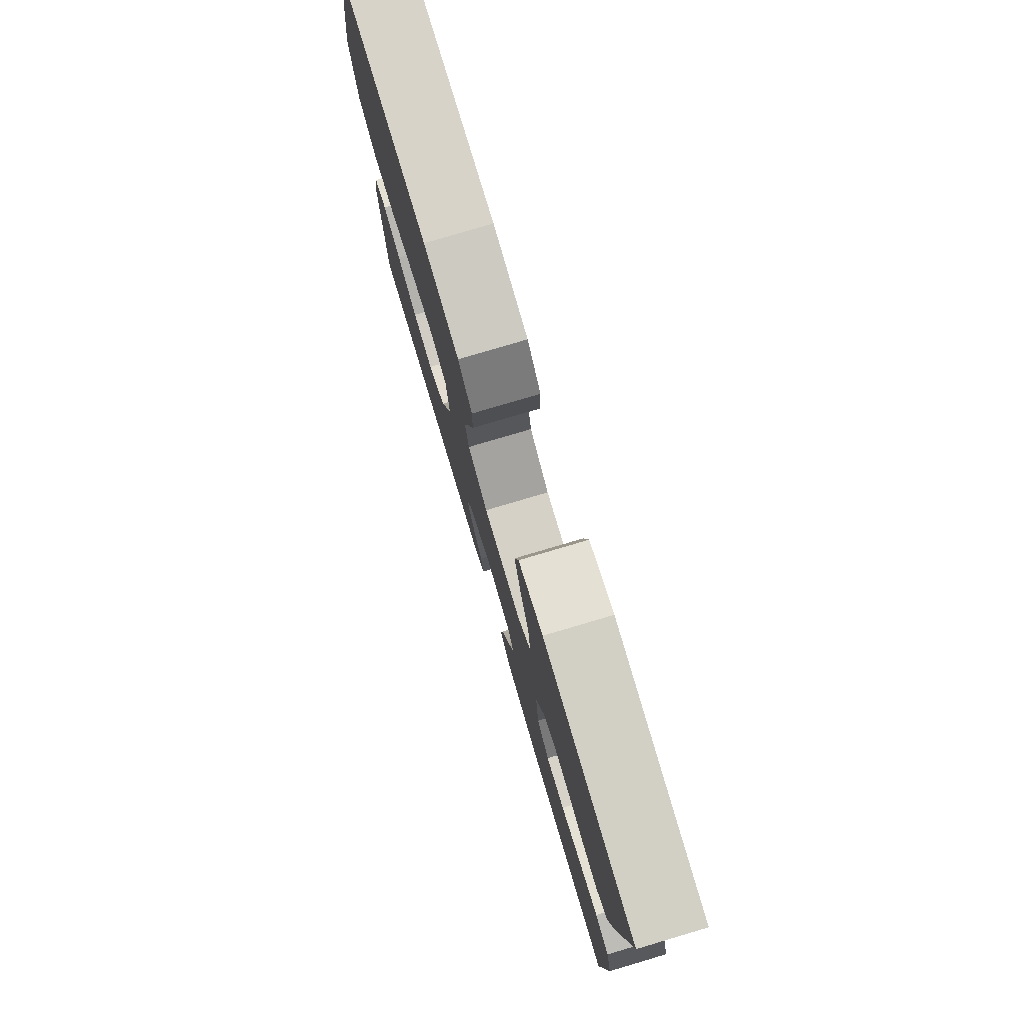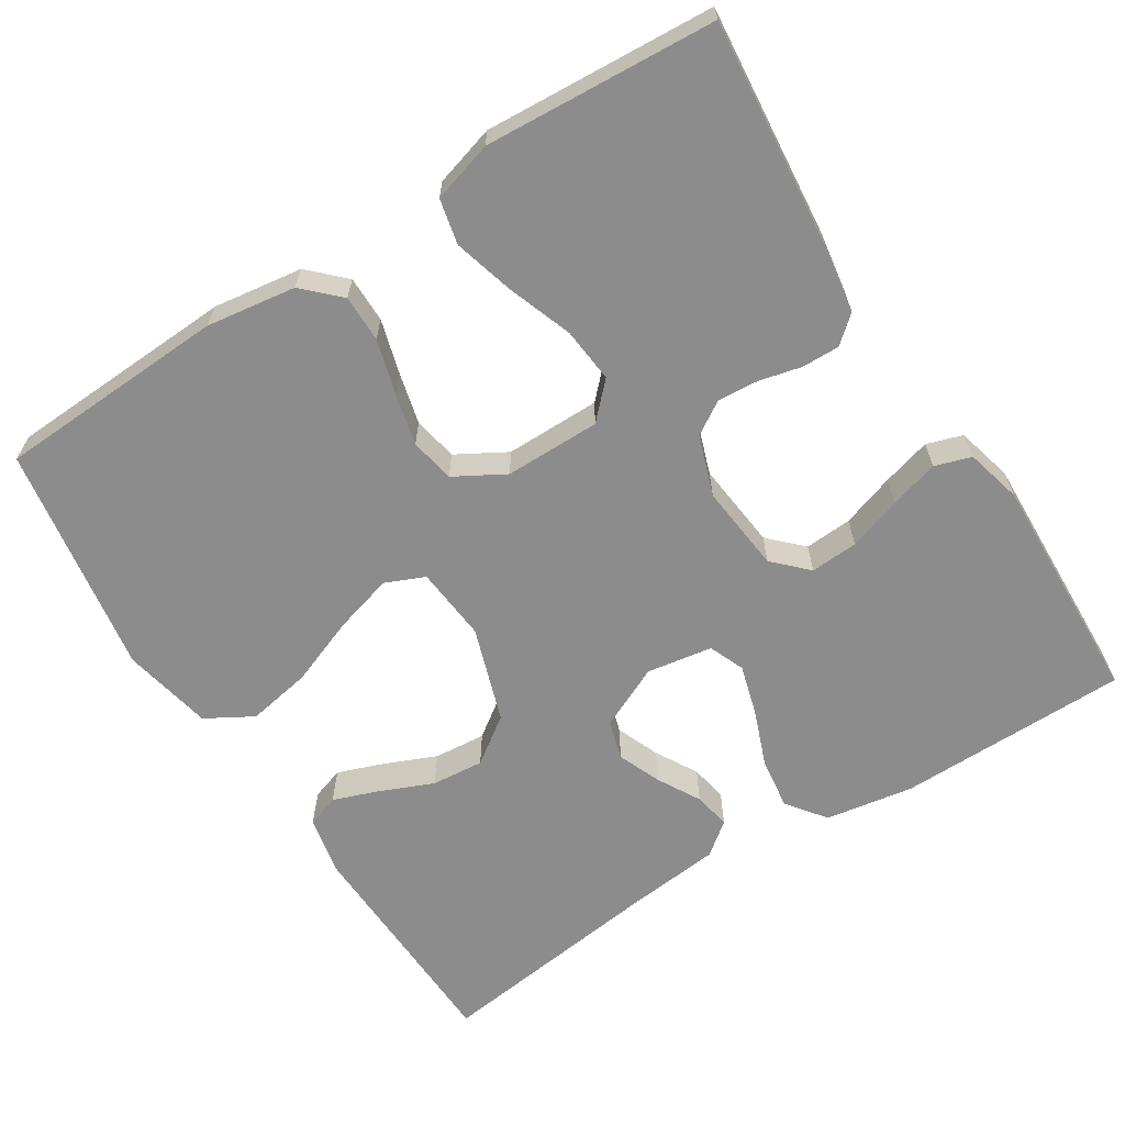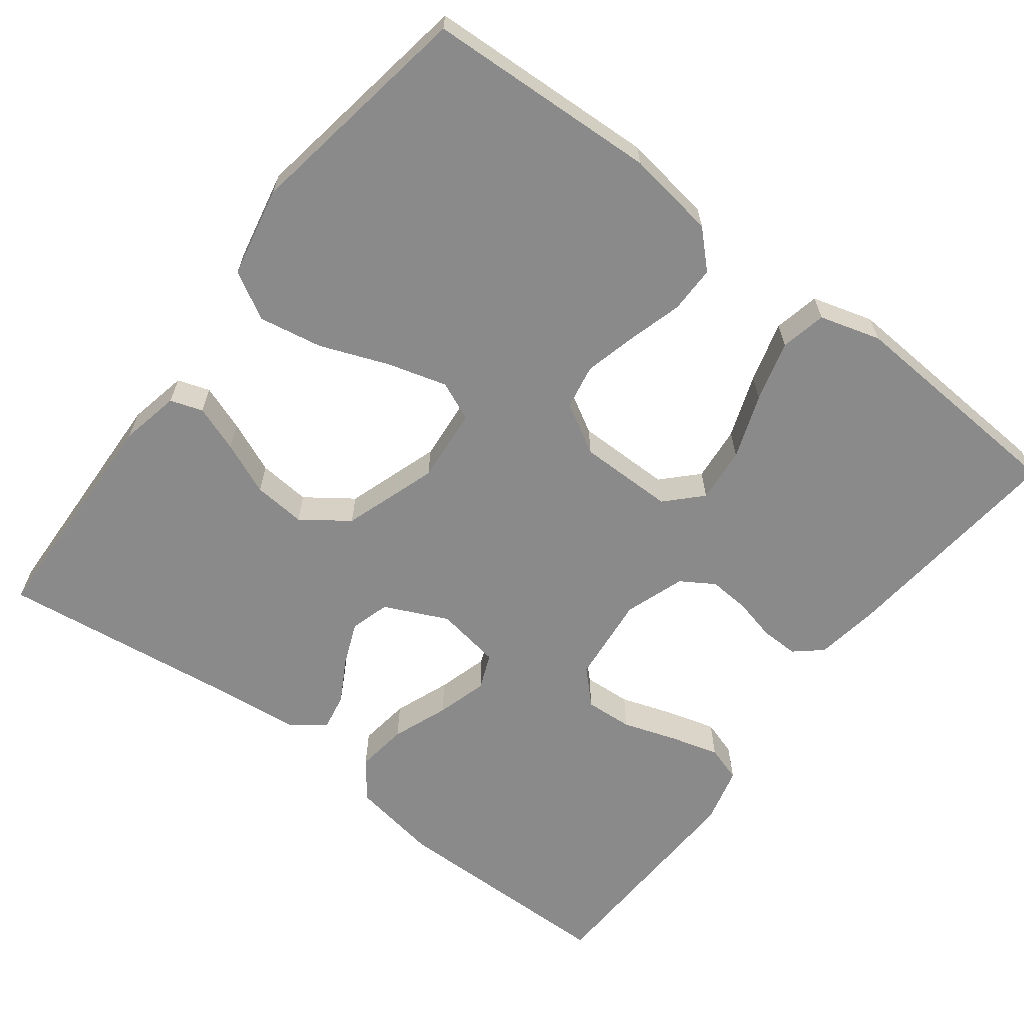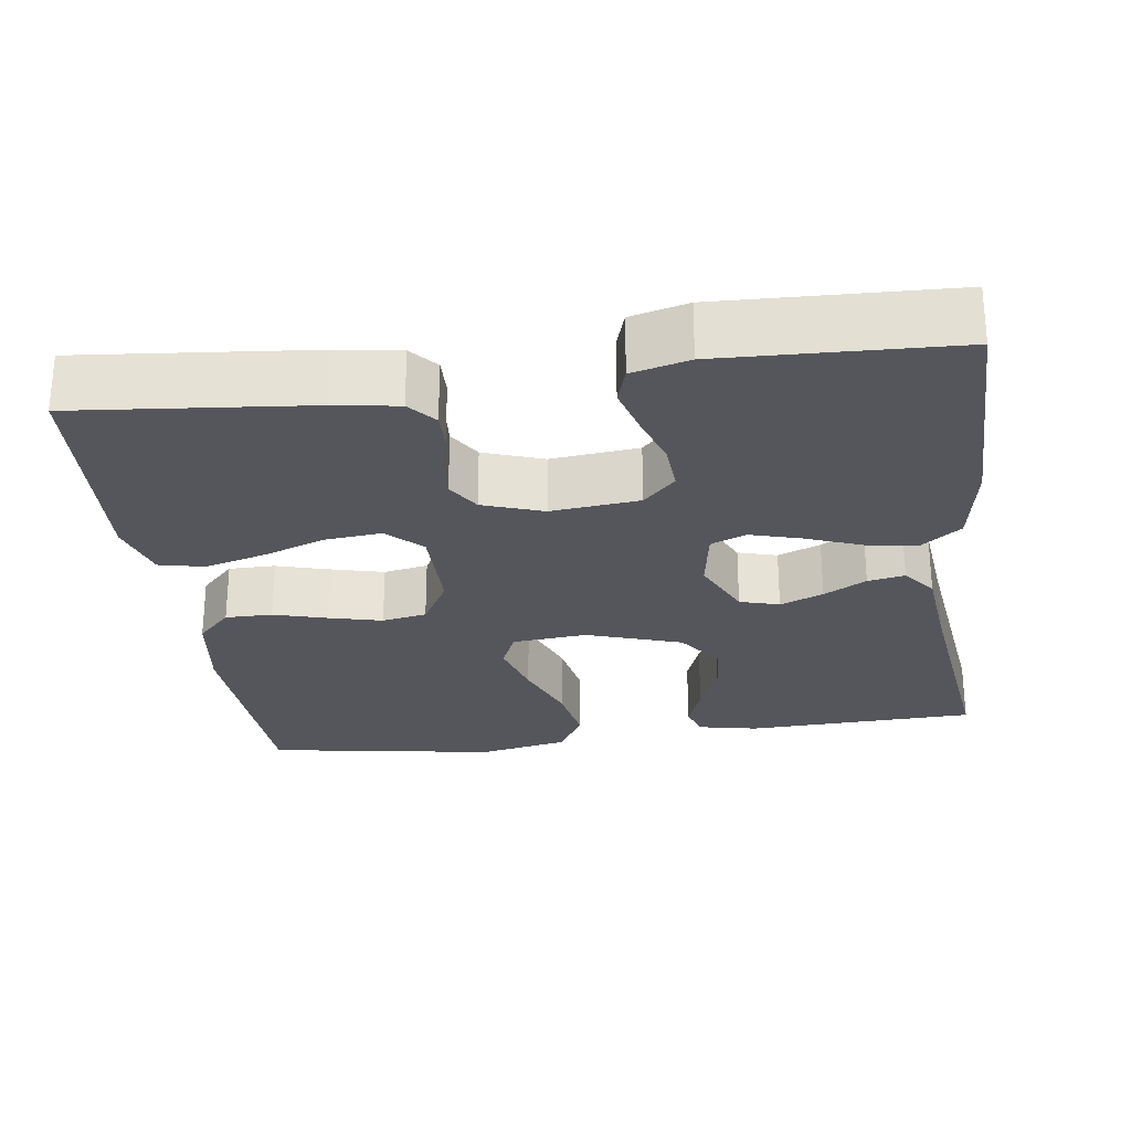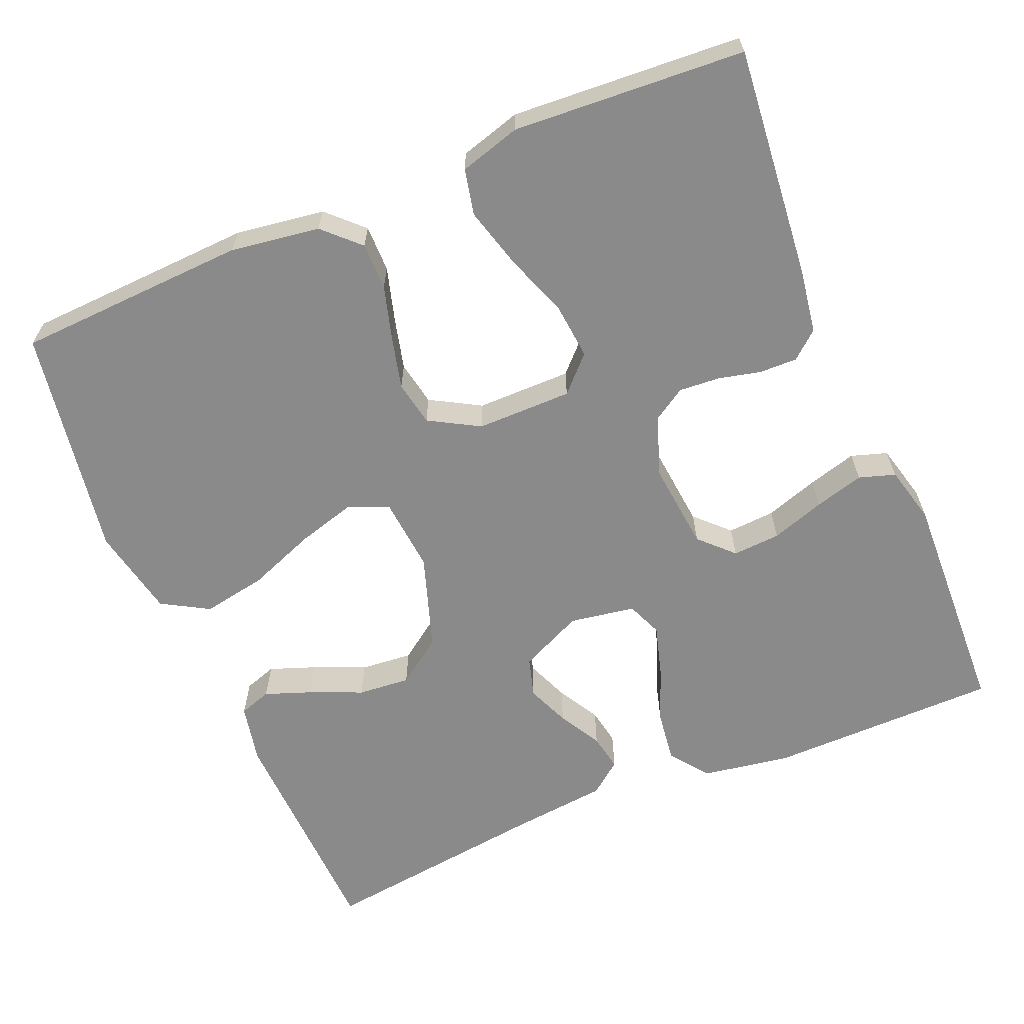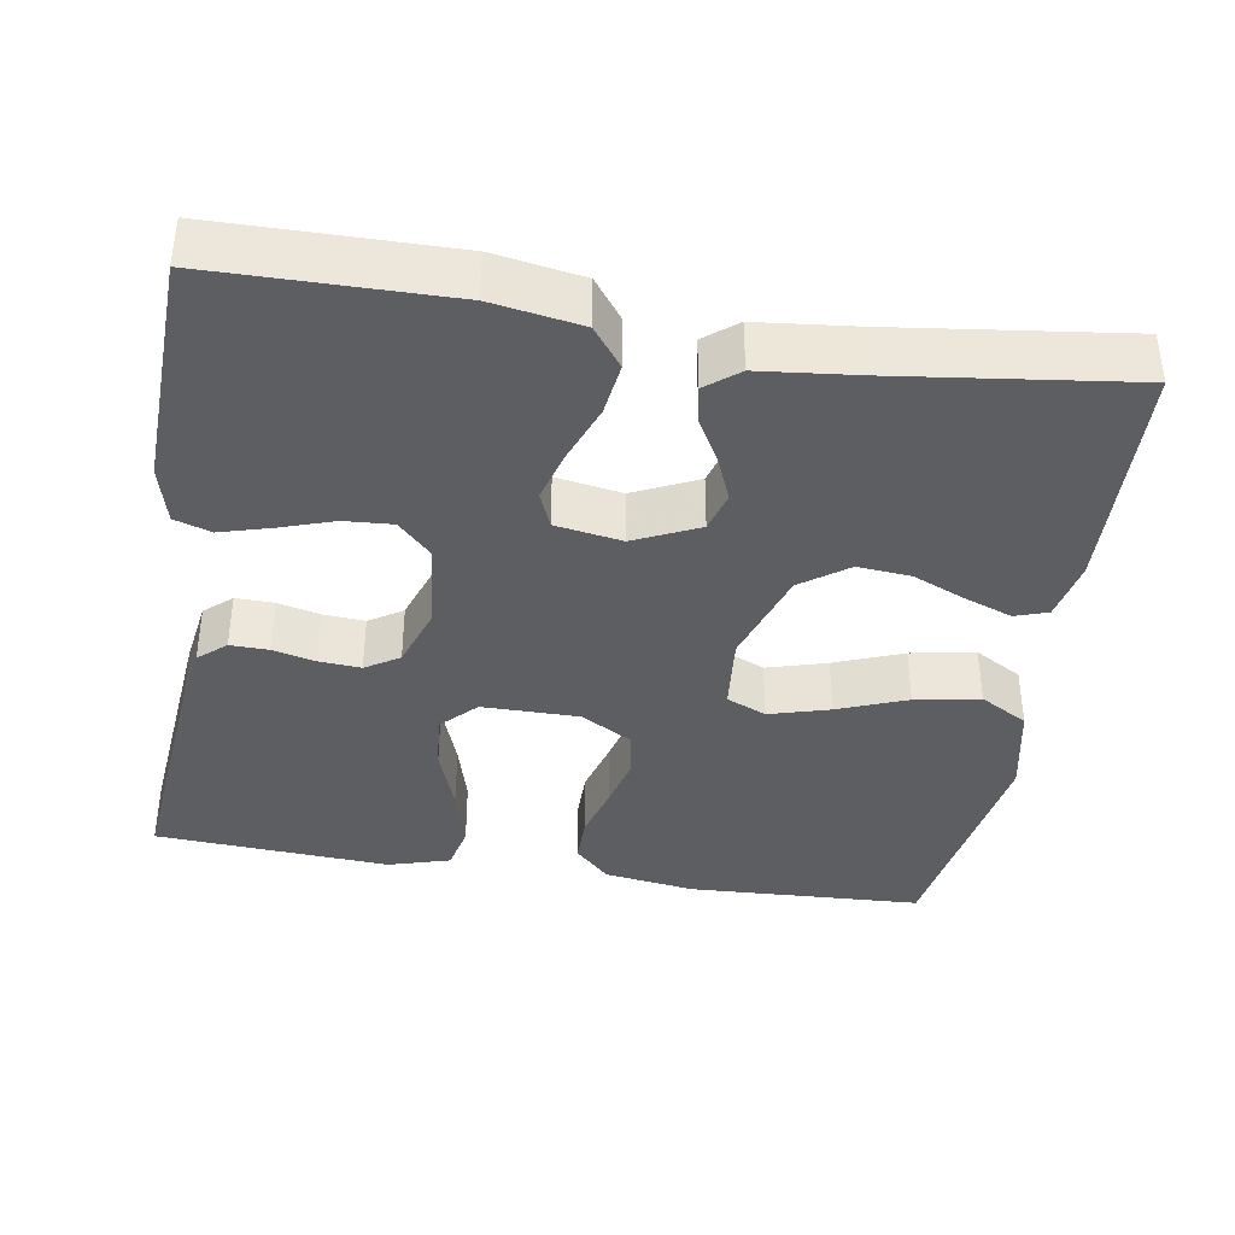
<metadata>
{"format":"obj","ext":"obj","renderer":"f3d","projection":"perspective","resolution":1024,"background":"white","views":[{"elev":78.7,"azim":73.5,"up":"+Z"},{"elev":-64.3,"azim":32.4,"up":"+Y"},{"elev":-63.5,"azim":-37.3,"up":"+Y"},{"elev":-26.3,"azim":97.8,"up":"+Y"},{"elev":-63.4,"azim":22.8,"up":"+Y"},{"elev":-38.7,"azim":170.8,"up":"+Y"}]}
</metadata>
<code>
v 0.5 0.07 0.5
v 0.471 0.07 0.2
v 0.458 0.07 0.117
v 0.423 0.07 0.087
v 0.374 0.07 0.088
v 0.32 0.07 0.101
v 0.266 0.07 0.105
v 0.223 0.07 0.078
v 0.196 0.07 0
v 0.208 0.07 -0.114
v 0.25 0.07 -0.156
v 0.312 0.07 -0.152
v 0.381 0.07 -0.129
v 0.445 0.07 -0.111
v 0.492 0.07 -0.126
v 0.511 0.07 -0.2
v 0.5 0.07 -0.5
v 0.2 0.07 -0.503
v 0.086 0.07 -0.484
v 0.048 0.07 -0.434
v 0.057 0.07 -0.367
v 0.085 0.07 -0.294
v 0.104 0.07 -0.228
v 0.085 0.07 -0.182
v 0 0.07 -0.168
v -0.082 0.07 -0.206
v -0.097 0.07 -0.257
v -0.074 0.07 -0.313
v -0.043 0.07 -0.368
v -0.034 0.07 -0.416
v -0.076 0.07 -0.449
v -0.2 0.07 -0.462
v -0.5 0.07 -0.5
v -0.511 0.07 -0.2
v -0.495 0.07 -0.123
v -0.453 0.07 -0.109
v -0.393 0.07 -0.131
v -0.325 0.07 -0.16
v -0.257 0.07 -0.166
v -0.197 0.07 -0.123
v -0.156 0.07 0
v -0.165 0.07 0.097
v -0.216 0.07 0.119
v -0.293 0.07 0.097
v -0.381 0.07 0.063
v -0.464 0.07 0.048
v -0.525 0.07 0.083
v -0.549 0.07 0.2
v -0.5 0.07 0.5
v -0.2 0.07 0.514
v -0.084 0.07 0.497
v -0.039 0.07 0.453
v -0.039 0.07 0.392
v -0.059 0.07 0.322
v -0.076 0.07 0.254
v -0.065 0.07 0.196
v 0 0.07 0.159
v 0.124 0.07 0.159
v 0.167 0.07 0.203
v 0.16 0.07 0.275
v 0.13 0.07 0.358
v 0.108 0.07 0.437
v 0.121 0.07 0.496
v 0.2 0.07 0.519
v 0.5 0 0.5
v 0.471 0 0.2
v 0.458 0 0.117
v 0.423 0 0.087
v 0.374 0 0.088
v 0.32 0 0.101
v 0.266 0 0.105
v 0.223 0 0.078
v 0.196 0 0
v 0.208 0 -0.114
v 0.25 0 -0.156
v 0.312 0 -0.152
v 0.381 0 -0.129
v 0.445 0 -0.111
v 0.492 0 -0.126
v 0.511 0 -0.2
v 0.5 0 -0.5
v 0.2 0 -0.503
v 0.086 0 -0.484
v 0.048 0 -0.434
v 0.057 0 -0.367
v 0.085 0 -0.294
v 0.104 0 -0.228
v 0.085 0 -0.182
v 0 0 -0.168
v -0.082 0 -0.206
v -0.097 0 -0.257
v -0.074 0 -0.313
v -0.043 0 -0.368
v -0.034 0 -0.416
v -0.076 0 -0.449
v -0.2 0 -0.462
v -0.5 0 -0.5
v -0.511 0 -0.2
v -0.495 0 -0.123
v -0.453 0 -0.109
v -0.393 0 -0.131
v -0.325 0 -0.16
v -0.257 0 -0.166
v -0.197 0 -0.123
v -0.156 0 0
v -0.165 0 0.097
v -0.216 0 0.119
v -0.293 0 0.097
v -0.381 0 0.063
v -0.464 0 0.048
v -0.525 0 0.083
v -0.549 0 0.2
v -0.5 0 0.5
v -0.2 0 0.514
v -0.084 0 0.497
v -0.039 0 0.453
v -0.039 0 0.392
v -0.059 0 0.322
v -0.076 0 0.254
v -0.065 0 0.196
v 0 0 0.159
v 0.124 0 0.159
v 0.167 0 0.203
v 0.16 0 0.275
v 0.13 0 0.358
v 0.108 0 0.437
v 0.121 0 0.496
v 0.2 0 0.519
f 60 61 62 63
f 60 63 64 1
f 51 52 53 54
f 51 54 55
f 50 51 55
f 49 50 55 56
f 47 48 49 56
f 44 45 46 47
f 43 44 47 56
f 35 36 37 38
f 33 34 35 38
f 32 33 38 39
f 31 32 39 40
f 28 29 30 31
f 27 28 31 40
f 19 20 21 22
f 19 22 23
f 18 19 23
f 17 18 23
f 16 17 23 24
f 12 13 14 15
f 12 15 16
f 11 12 16 24
f 3 4 5 6
f 3 6 7
f 2 3 7
f 59 60 1 2
f 58 59 2 7
f 57 58 7 8
f 42 43 56 57
f 41 42 57 8
f 26 27 40 41
f 25 26 41 8
f 10 11 24 25
f 9 10 25
f 8 9 25
f 127 126 125 124
f 65 128 127 124
f 118 117 116 115
f 119 118 115
f 119 115 114
f 120 119 114 113
f 120 113 112 111
f 111 110 109 108
f 120 111 108 107
f 102 101 100 99
f 102 99 98 97
f 103 102 97 96
f 104 103 96 95
f 95 94 93 92
f 104 95 92 91
f 86 85 84 83
f 87 86 83
f 87 83 82
f 87 82 81
f 88 87 81 80
f 79 78 77 76
f 80 79 76
f 88 80 76 75
f 70 69 68 67
f 71 70 67
f 71 67 66
f 66 65 124 123
f 71 66 123 122
f 72 71 122 121
f 121 120 107 106
f 72 121 106 105
f 105 104 91 90
f 72 105 90 89
f 89 88 75 74
f 89 74 73
f 89 73 72
f 1 65 66 2
f 2 66 67 3
f 3 67 68 4
f 4 68 69 5
f 5 69 70 6
f 6 70 71 7
f 7 71 72 8
f 8 72 73 9
f 9 73 74 10
f 10 74 75 11
f 11 75 76 12
f 12 76 77 13
f 13 77 78 14
f 14 78 79 15
f 15 79 80 16
f 16 80 81 17
f 17 81 82 18
f 18 82 83 19
f 19 83 84 20
f 20 84 85 21
f 21 85 86 22
f 22 86 87 23
f 23 87 88 24
f 24 88 89 25
f 25 89 90 26
f 26 90 91 27
f 27 91 92 28
f 28 92 93 29
f 29 93 94 30
f 30 94 95 31
f 31 95 96 32
f 32 96 97 33
f 33 97 98 34
f 34 98 99 35
f 35 99 100 36
f 36 100 101 37
f 37 101 102 38
f 38 102 103 39
f 39 103 104 40
f 40 104 105 41
f 41 105 106 42
f 42 106 107 43
f 43 107 108 44
f 44 108 109 45
f 45 109 110 46
f 46 110 111 47
f 47 111 112 48
f 48 112 113 49
f 49 113 114 50
f 50 114 115 51
f 51 115 116 52
f 52 116 117 53
f 53 117 118 54
f 54 118 119 55
f 55 119 120 56
f 56 120 121 57
f 57 121 122 58
f 58 122 123 59
f 59 123 124 60
f 60 124 125 61
f 61 125 126 62
f 62 126 127 63
f 63 127 128 64
f 64 128 65 1

</code>
